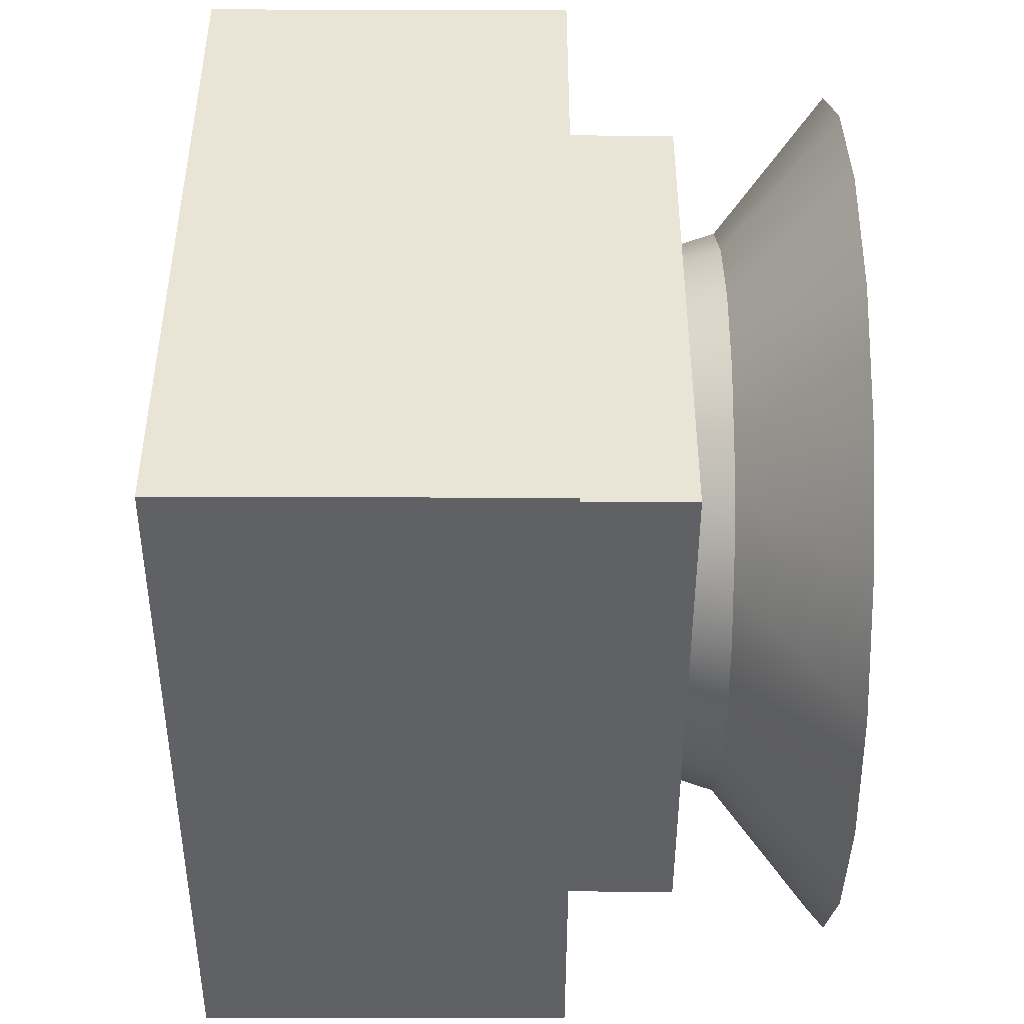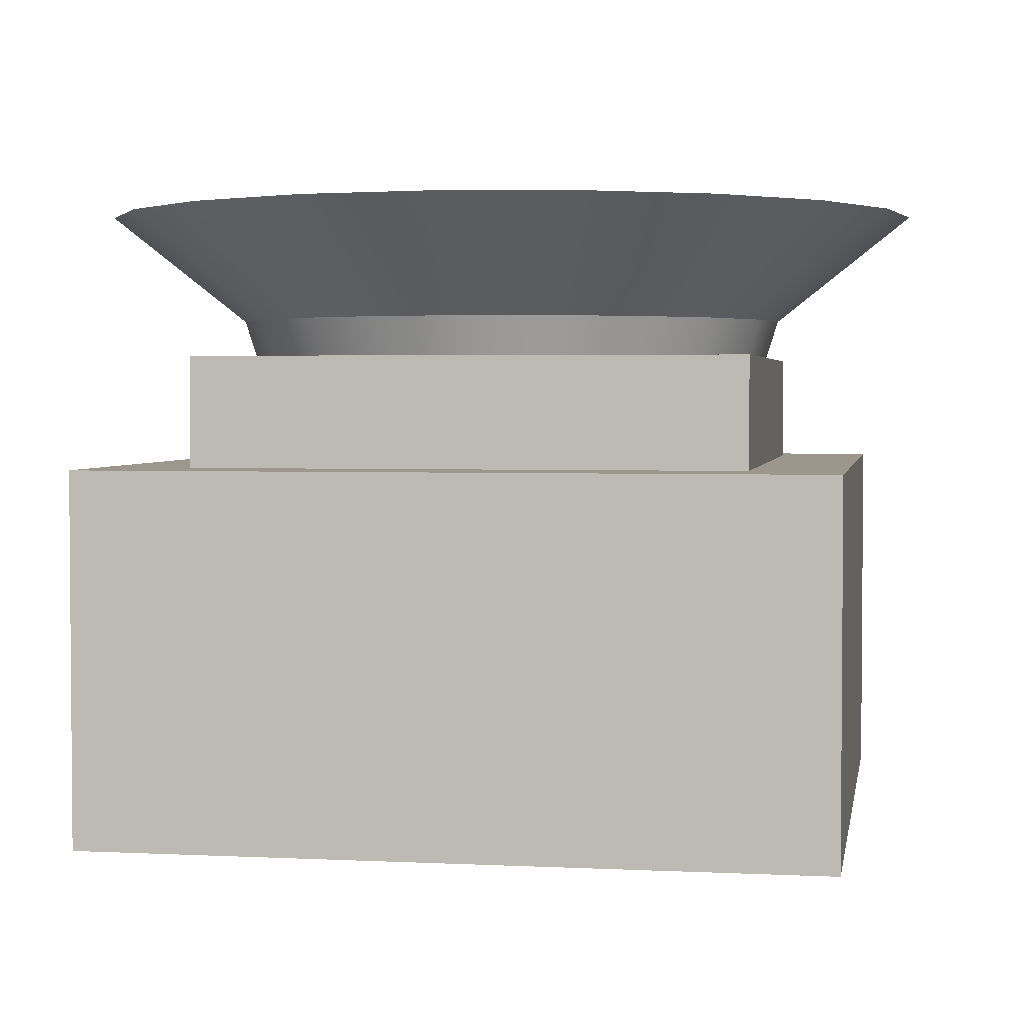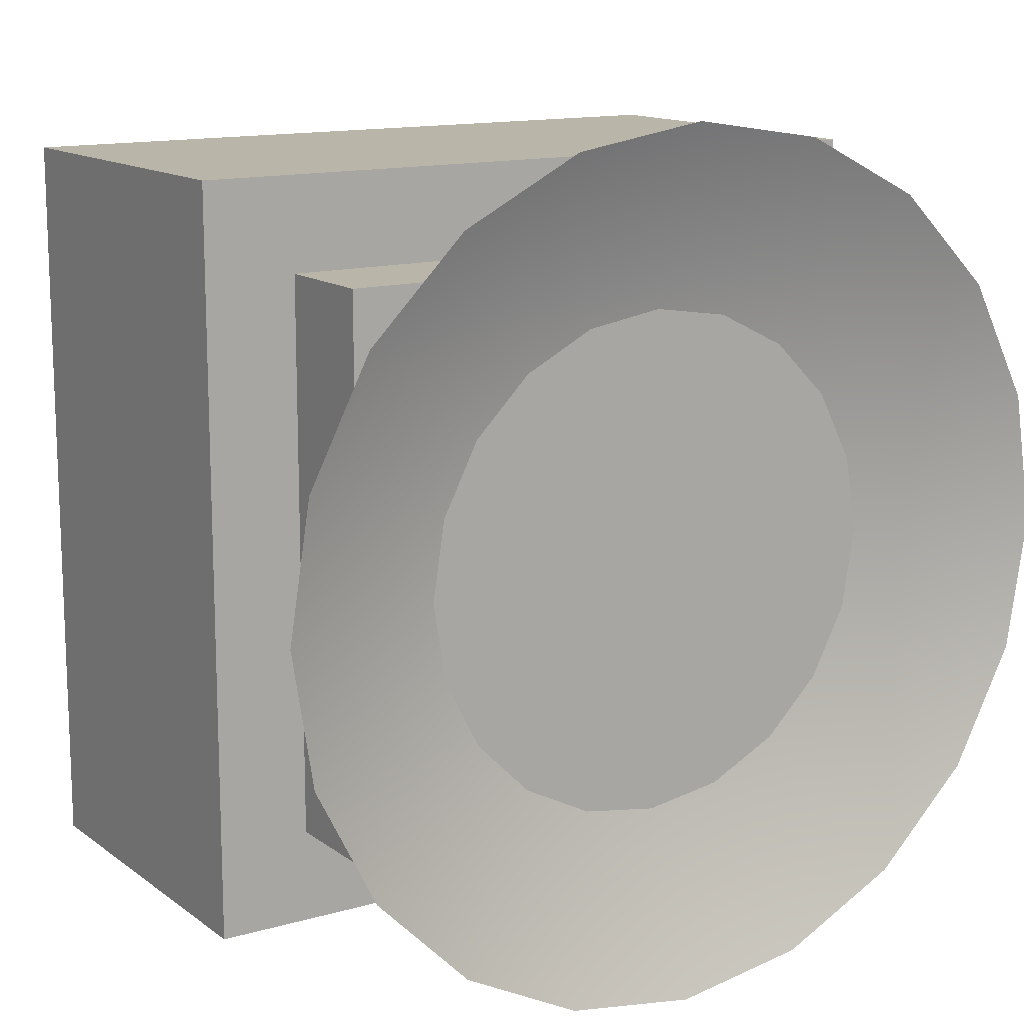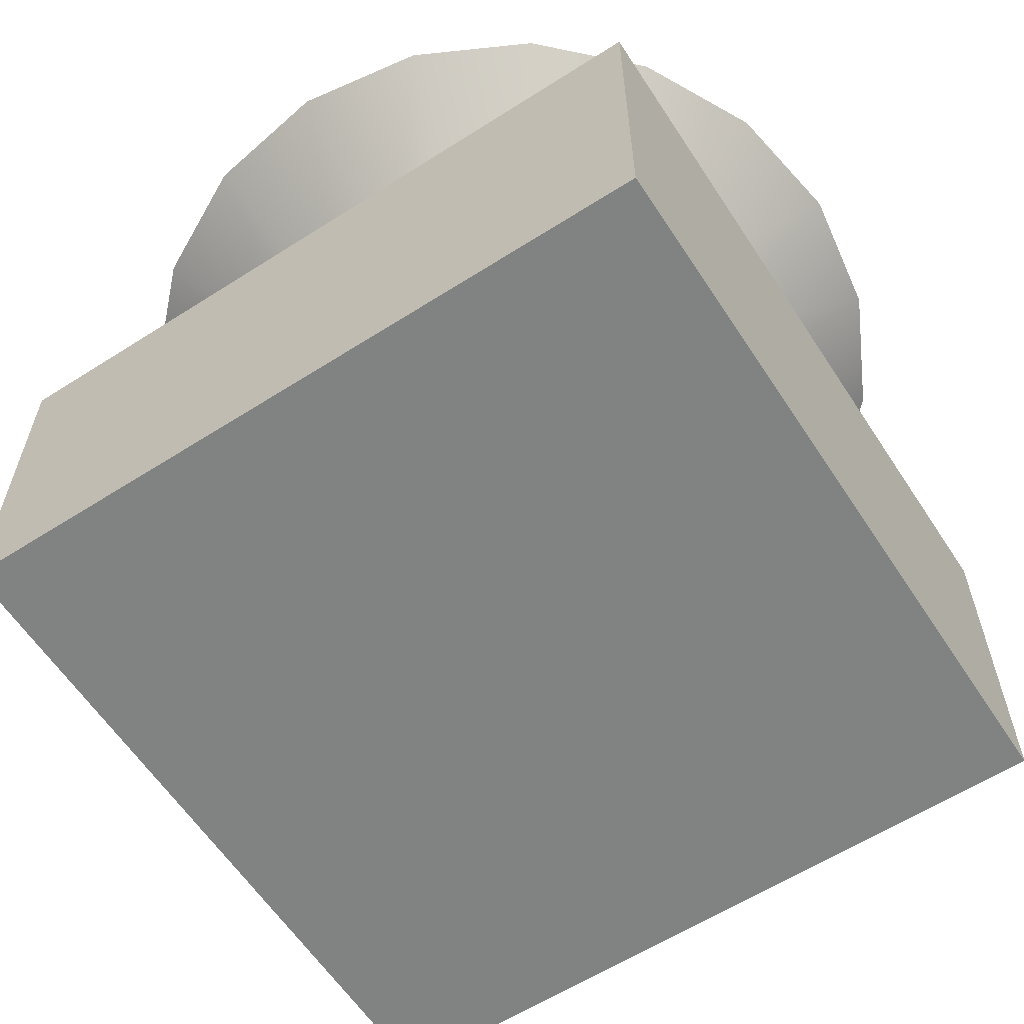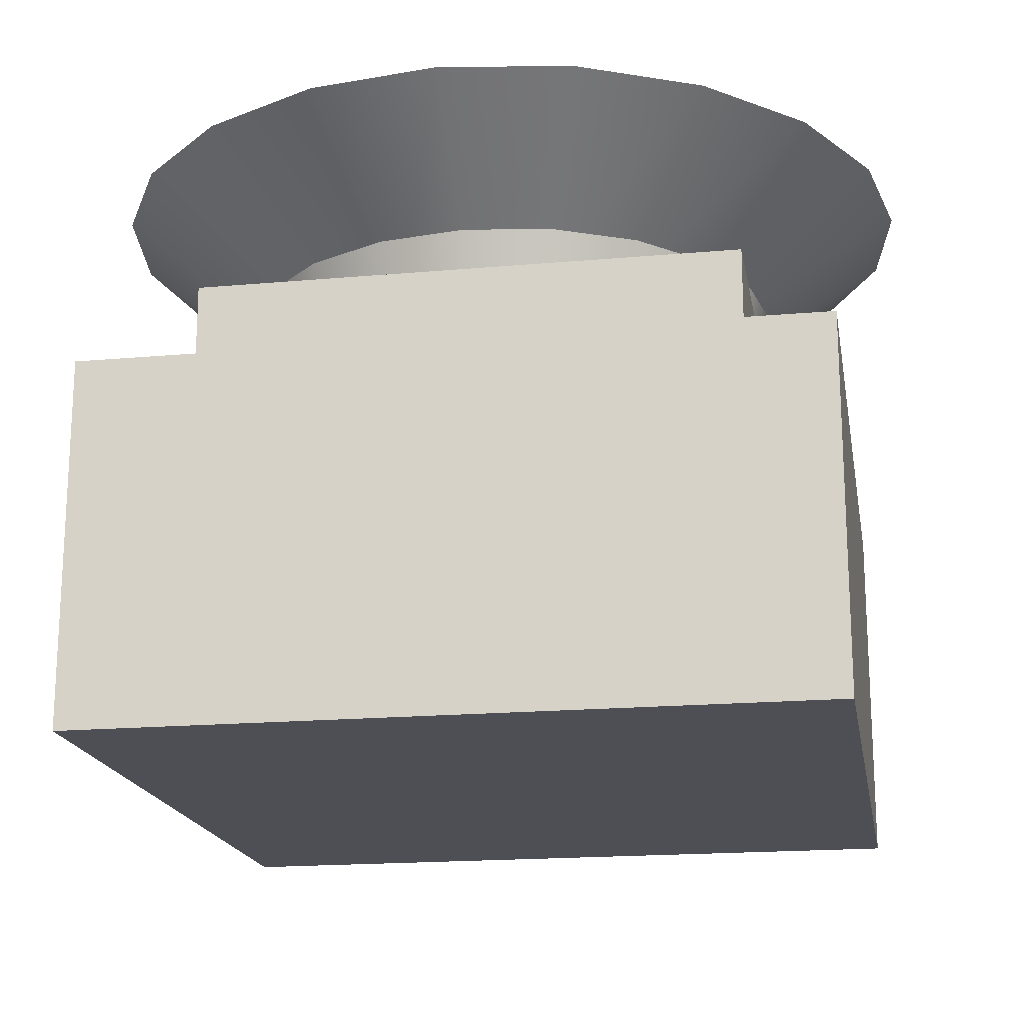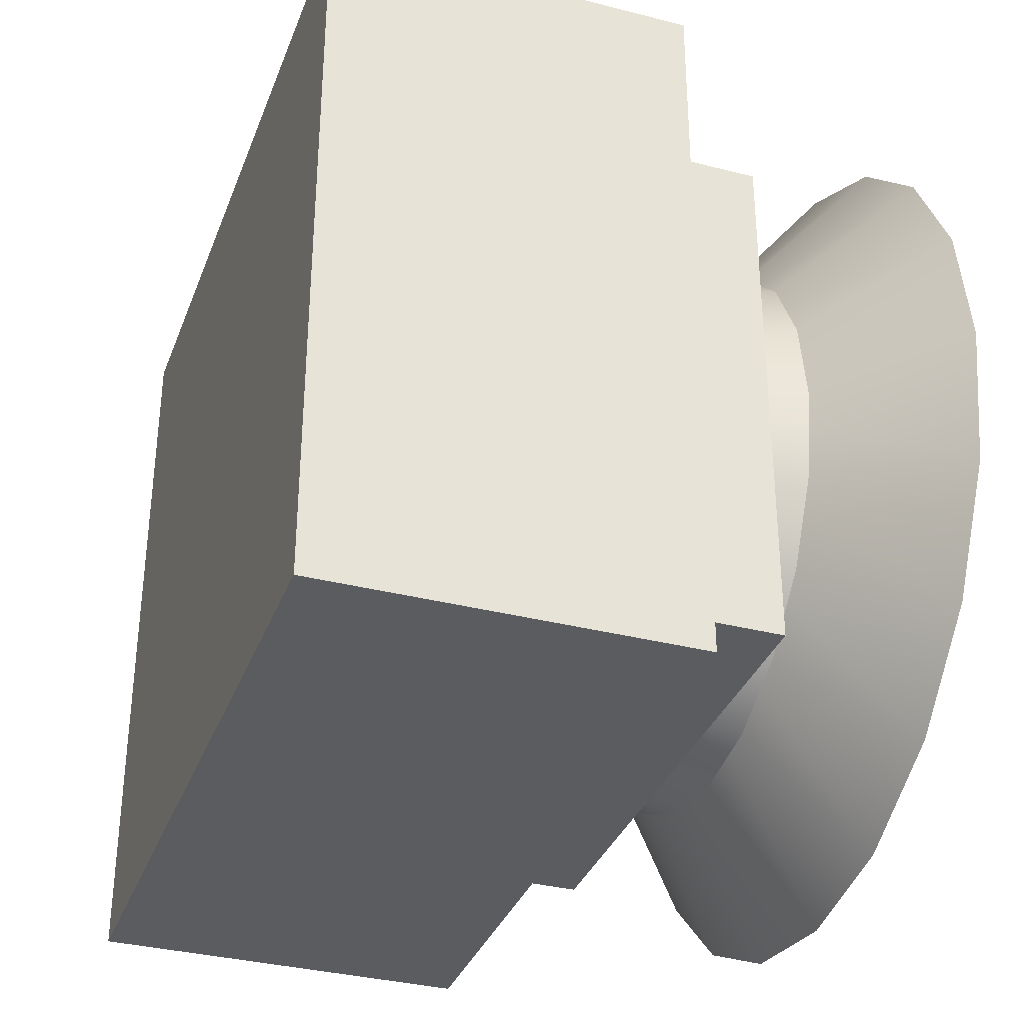
<metadata>
{"format":"obj","ext":"obj","renderer":"f3d","projection":"perspective","resolution":1024,"background":"white","views":[{"elev":-46.3,"azim":89.8,"up":"+Z"},{"elev":2.9,"azim":99.7,"up":"+Y"},{"elev":13.7,"azim":147.3,"up":"+Z"},{"elev":-60.6,"azim":-146.9,"up":"+Y"},{"elev":-18.3,"azim":9.8,"up":"+Y"},{"elev":-34.3,"azim":70.9,"up":"+Z"}]}
</metadata>
<code>
g default
v -0.3086 0.02711 0.3555
v 0.4414 0.02711 0.3555
v -0.3086 0.6271 0.3555
v 0.4414 0.6271 0.3555
v -0.3086 0.6271 -0.3945
v 0.4414 0.6271 -0.3945
v -0.3086 0.02711 -0.3945
v 0.4414 0.02711 -0.3945
v -0.4336 -0.02331 0.4805
v 0.5664 -0.02331 0.4805
v -0.4336 0.4767 0.4805
v 0.5664 0.4767 0.4805
v -0.4336 0.4767 -0.5195
v 0.5664 0.4767 -0.5195
v -0.4336 -0.02331 -0.5195
v 0.5664 -0.02331 -0.5195
v 0.3753 0.6284 -0.1199
v 0.3291 0.6284 -0.2104
v 0.2573 0.6284 -0.2823
v 0.1668 0.6284 -0.3284
v 0.06641 0.6284 -0.3443
v -0.03395 0.6284 -0.3284
v -0.1245 0.6284 -0.2823
v -0.1963 0.6284 -0.2104
v -0.2425 0.6284 -0.1199
v -0.2584 0.6284 -0.01952
v -0.2425 0.6284 0.08084
v -0.1963 0.6284 0.1714
v -0.1245 0.6284 0.2432
v -0.03395 0.6284 0.2893
v 0.06641 0.6284 0.3052
v 0.1668 0.6284 0.2893
v 0.2573 0.6284 0.2432
v 0.3291 0.6284 0.1714
v 0.3753 0.6284 0.08084
v 0.3912 0.6284 -0.01952
v 0.6128 0.8267 -0.1971
v 0.5312 0.8267 -0.3572
v 0.4041 0.8267 -0.4843
v 0.2439 0.8267 -0.5659
v 0.06641 0.8267 -0.594
v -0.1111 0.8267 -0.5659
v -0.2713 0.8267 -0.4843
v -0.3984 0.8267 -0.3572
v -0.48 0.8267 -0.1971
v -0.5081 0.8267 -0.01952
v -0.48 0.8267 0.158
v -0.3984 0.8267 0.3182
v -0.2713 0.8267 0.4453
v -0.1111 0.8267 0.5269
v 0.06641 0.8267 0.555
v 0.2439 0.8267 0.5269
v 0.4041 0.8267 0.4453
v 0.5312 0.8267 0.3182
v 0.6128 0.8267 0.158
v 0.6409 0.8267 -0.01952
v 0.06641 0.6284 -0.01952
v 0.06641 0.6283 -0.01952
v 0.4193 0.6233 -0.1342
v 0.3666 0.6233 -0.2376
v 0.2845 0.6233 -0.3197
v 0.1811 0.6233 -0.3724
v 0.06641 0.6233 -0.3905
v -0.04824 0.6233 -0.3724
v -0.1517 0.6233 -0.3197
v -0.2338 0.6233 -0.2376
v -0.2865 0.6233 -0.1342
v -0.3046 0.6233 -0.01952
v -0.2865 0.6233 0.09513
v -0.2338 0.6233 0.1986
v -0.1517 0.6233 0.2806
v -0.04824 0.6233 0.3333
v 0.06641 0.6233 0.3515
v 0.1811 0.6233 0.3333
v 0.2845 0.6233 0.2806
v 0.3666 0.6233 0.1986
v 0.4193 0.6233 0.09513
v 0.4374 0.6233 -0.01952
v 0.4555 0.7435 -0.1459
v 0.3974 0.7435 -0.26
v 0.3069 0.7435 -0.3505
v 0.1928 0.7435 -0.4086
v 0.06641 0.7435 -0.4286
v -0.06001 0.7435 -0.4086
v -0.174 0.7435 -0.3505
v -0.2645 0.7435 -0.26
v -0.3227 0.7435 -0.1459
v -0.3427 0.7435 -0.01952
v -0.3227 0.7435 0.1069
v -0.2645 0.7435 0.2209
v -0.174 0.7435 0.3114
v -0.06001 0.7435 0.3695
v 0.06641 0.7435 0.3896
v 0.1928 0.7435 0.3695
v 0.3069 0.7435 0.3114
v 0.3974 0.7435 0.2209
v 0.4555 0.7435 0.1069
v 0.4755 0.7435 -0.01952
v 0.06641 0.6233 -0.01952
v 0.06641 0.7435 -0.01952
g plate3:polySurface3
f 1 2 4 3
f 3 4 6 5
f 5 6 8 7
f 2 8 6 4
f 7 1 3 5
f 9 10 12 11
f 11 12 14 13
f 13 14 16 15
f 15 16 10 9
f 10 16 14 12
f 15 9 11 13
f 17 18 38 37
f 18 19 39 38
f 19 20 40 39
f 20 21 41 40
f 21 22 42 41
f 22 23 43 42
f 23 24 44 43
f 24 25 45 44
f 25 26 46 45
f 26 27 47 46
f 27 28 48 47
f 28 29 49 48
f 29 30 50 49
f 30 31 51 50
f 31 32 52 51
f 32 33 53 52
f 33 34 54 53
f 34 35 55 54
f 35 36 56 55
f 36 17 37 56
f 18 17 57
f 19 18 57
f 20 19 57
f 21 20 57
f 22 21 57
f 23 22 57
f 24 23 57
f 25 24 57
f 26 25 57
f 27 26 57
f 28 27 57
f 29 28 57
f 30 29 57
f 31 30 57
f 32 31 57
f 33 32 57
f 34 33 57
f 35 34 57
f 36 35 57
f 17 36 57
f 37 38 58
f 38 39 58
f 39 40 58
f 40 41 58
f 41 42 58
f 42 43 58
f 43 44 58
f 44 45 58
f 45 46 58
f 46 47 58
f 47 48 58
f 48 49 58
f 49 50 58
f 50 51 58
f 51 52 58
f 52 53 58
f 53 54 58
f 54 55 58
f 55 56 58
f 56 37 58
f 59 60 80 79
f 60 61 81 80
f 61 62 82 81
f 62 63 83 82
f 63 64 84 83
f 64 65 85 84
f 65 66 86 85
f 66 67 87 86
f 67 68 88 87
f 68 69 89 88
f 69 70 90 89
f 70 71 91 90
f 71 72 92 91
f 72 73 93 92
f 73 74 94 93
f 74 75 95 94
f 75 76 96 95
f 76 77 97 96
f 77 78 98 97
f 78 59 79 98
f 60 59 99
f 61 60 99
f 62 61 99
f 63 62 99
f 64 63 99
f 65 64 99
f 66 65 99
f 67 66 99
f 68 67 99
f 69 68 99
f 70 69 99
f 71 70 99
f 72 71 99
f 73 72 99
f 74 73 99
f 75 74 99
f 76 75 99
f 77 76 99
f 78 77 99
f 59 78 99
f 79 80 100
f 80 81 100
f 81 82 100
f 82 83 100
f 83 84 100
f 84 85 100
f 85 86 100
f 86 87 100
f 87 88 100
f 88 89 100
f 89 90 100
f 90 91 100
f 91 92 100
f 92 93 100
f 93 94 100
f 94 95 100
f 95 96 100
f 96 97 100
f 97 98 100
f 98 79 100

</code>
